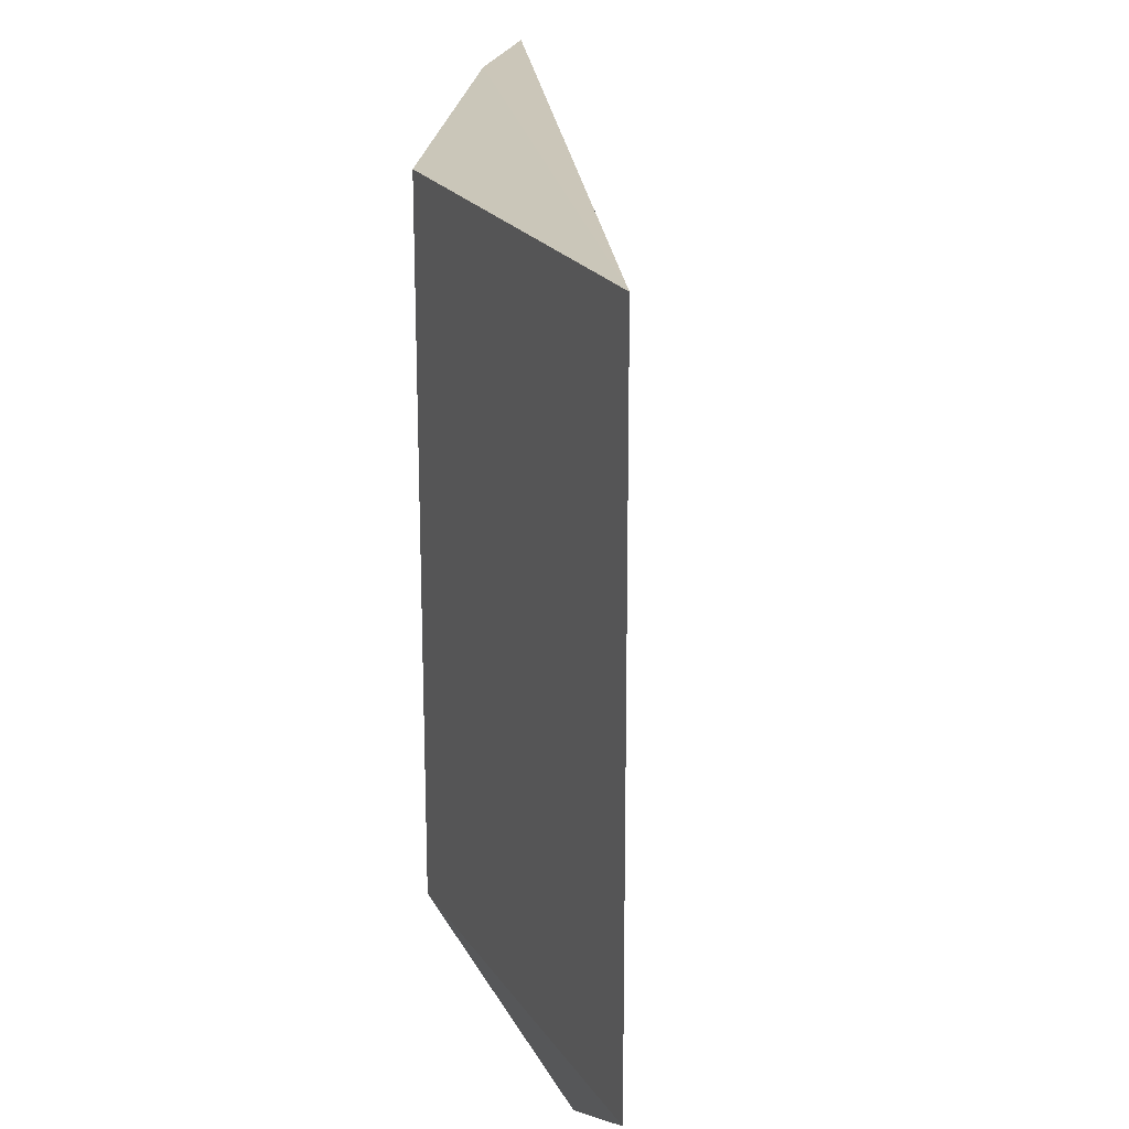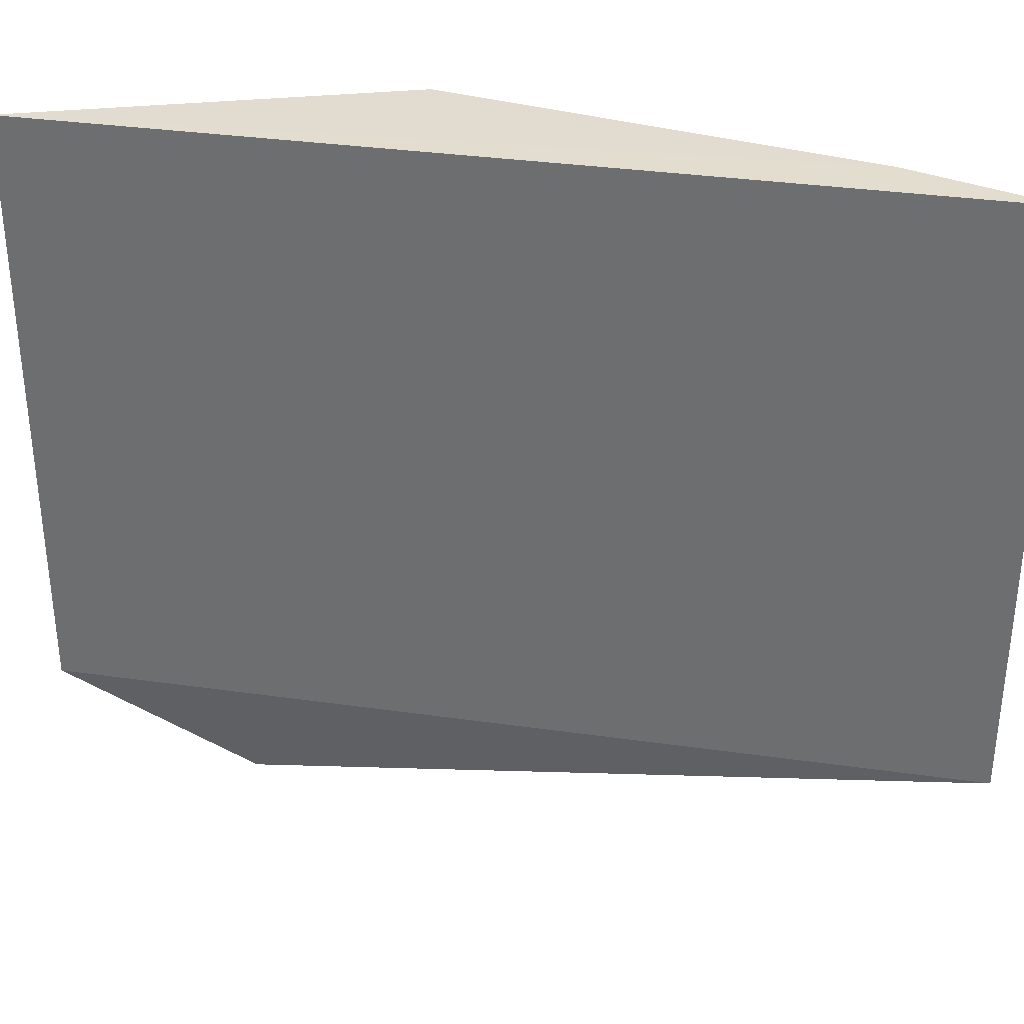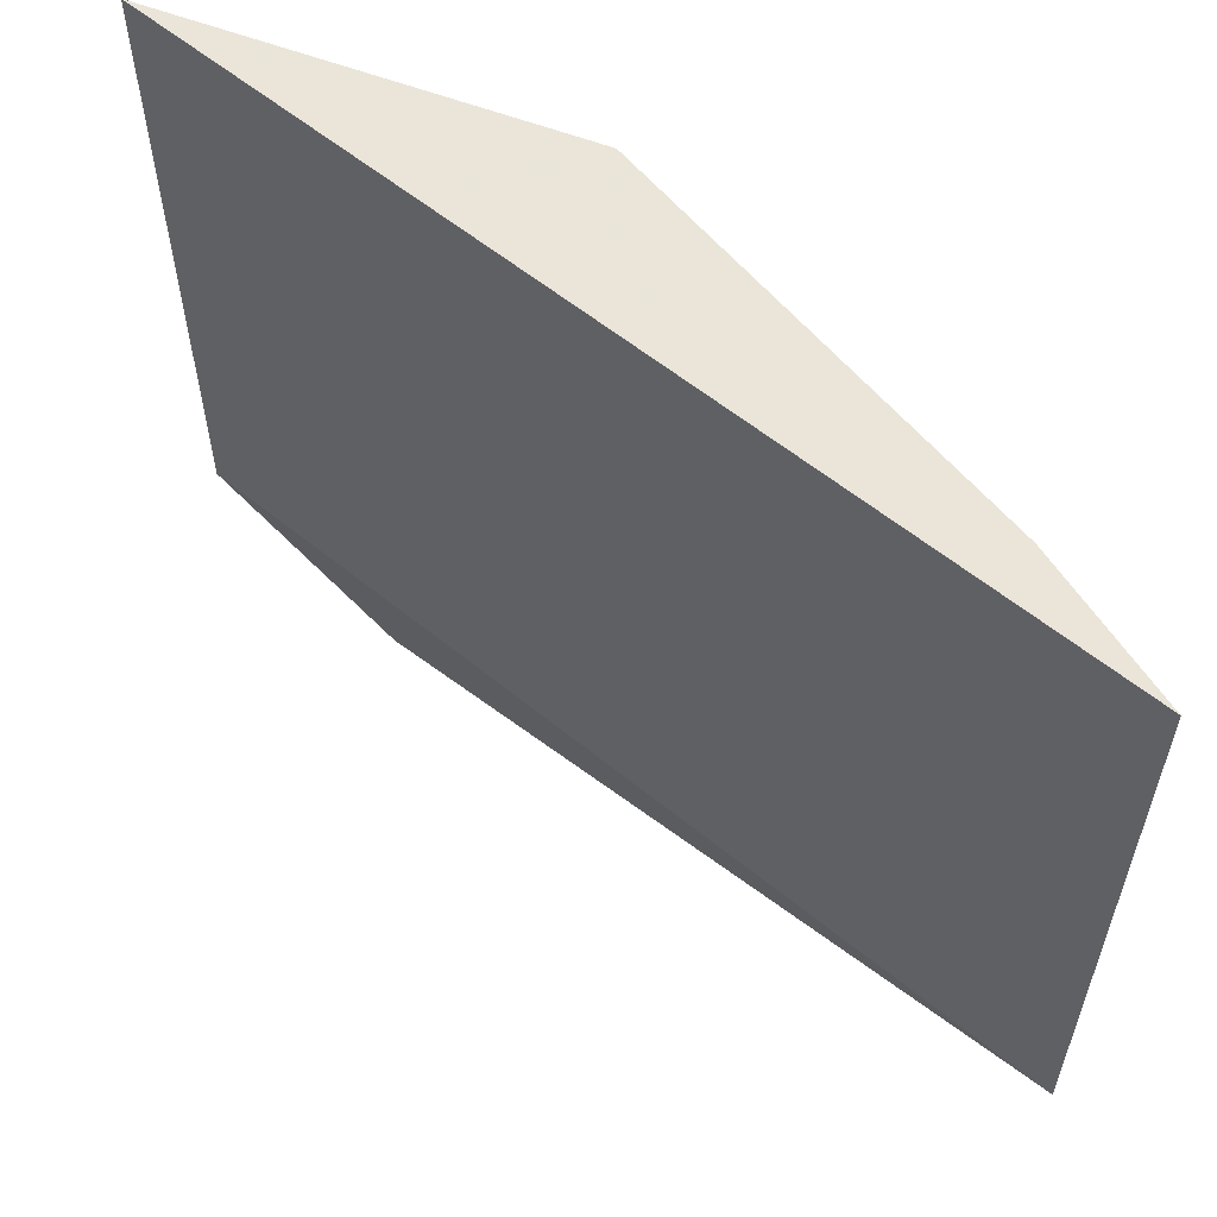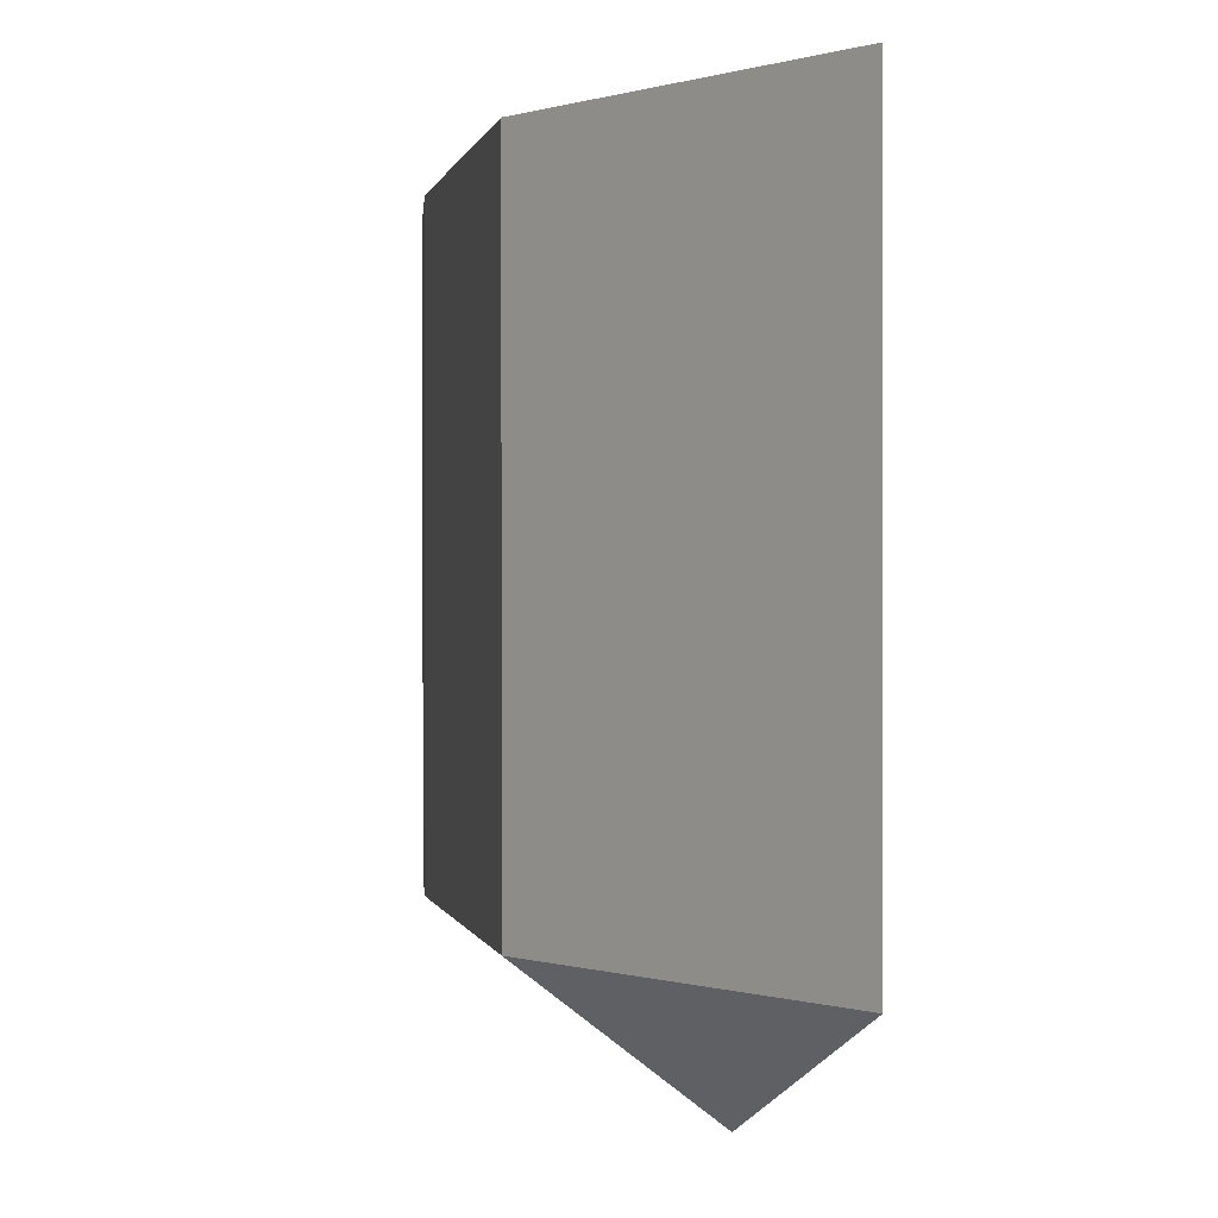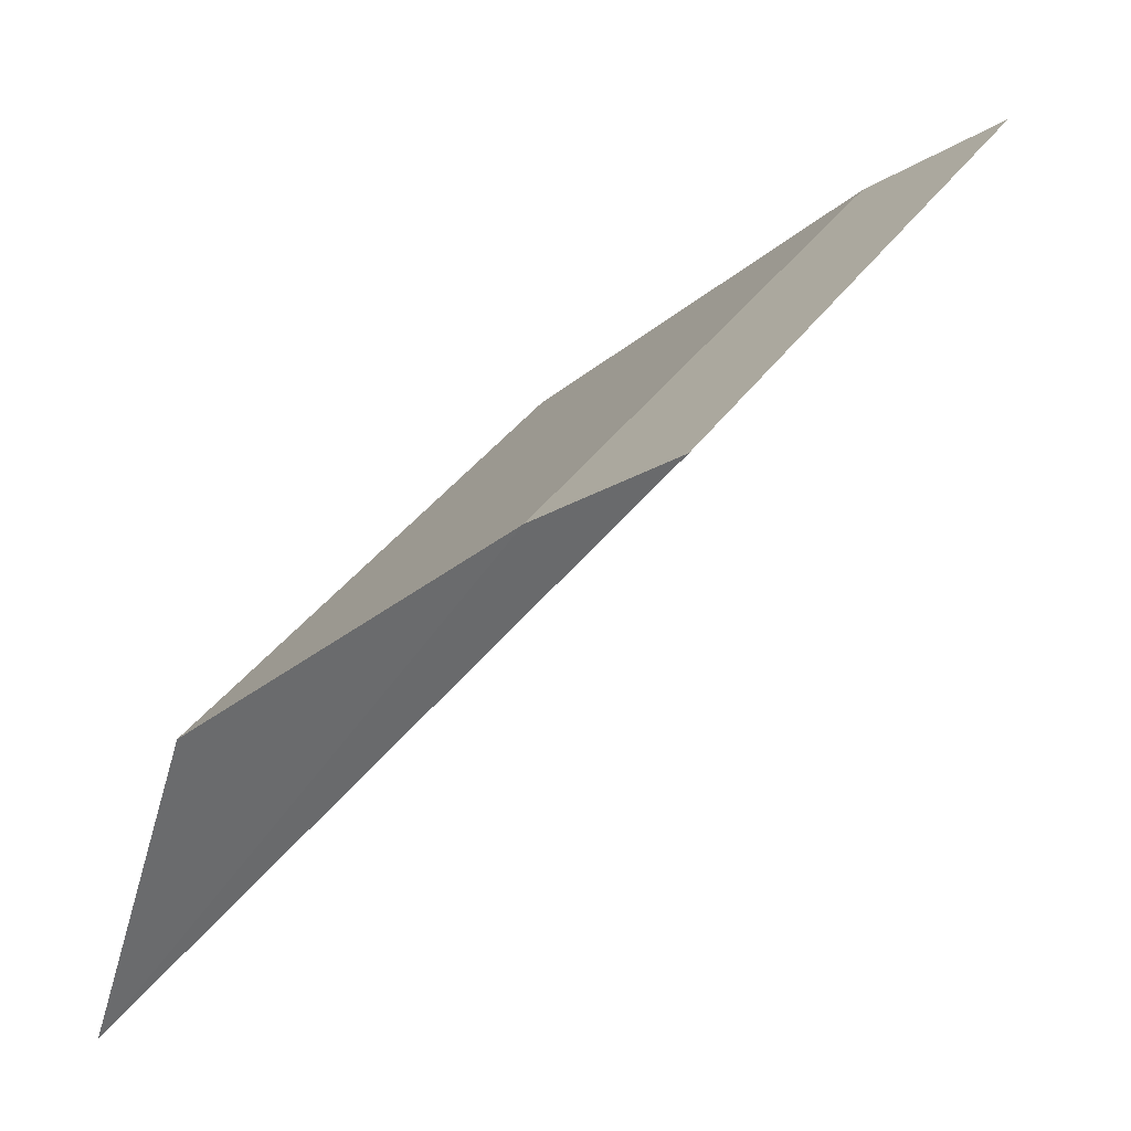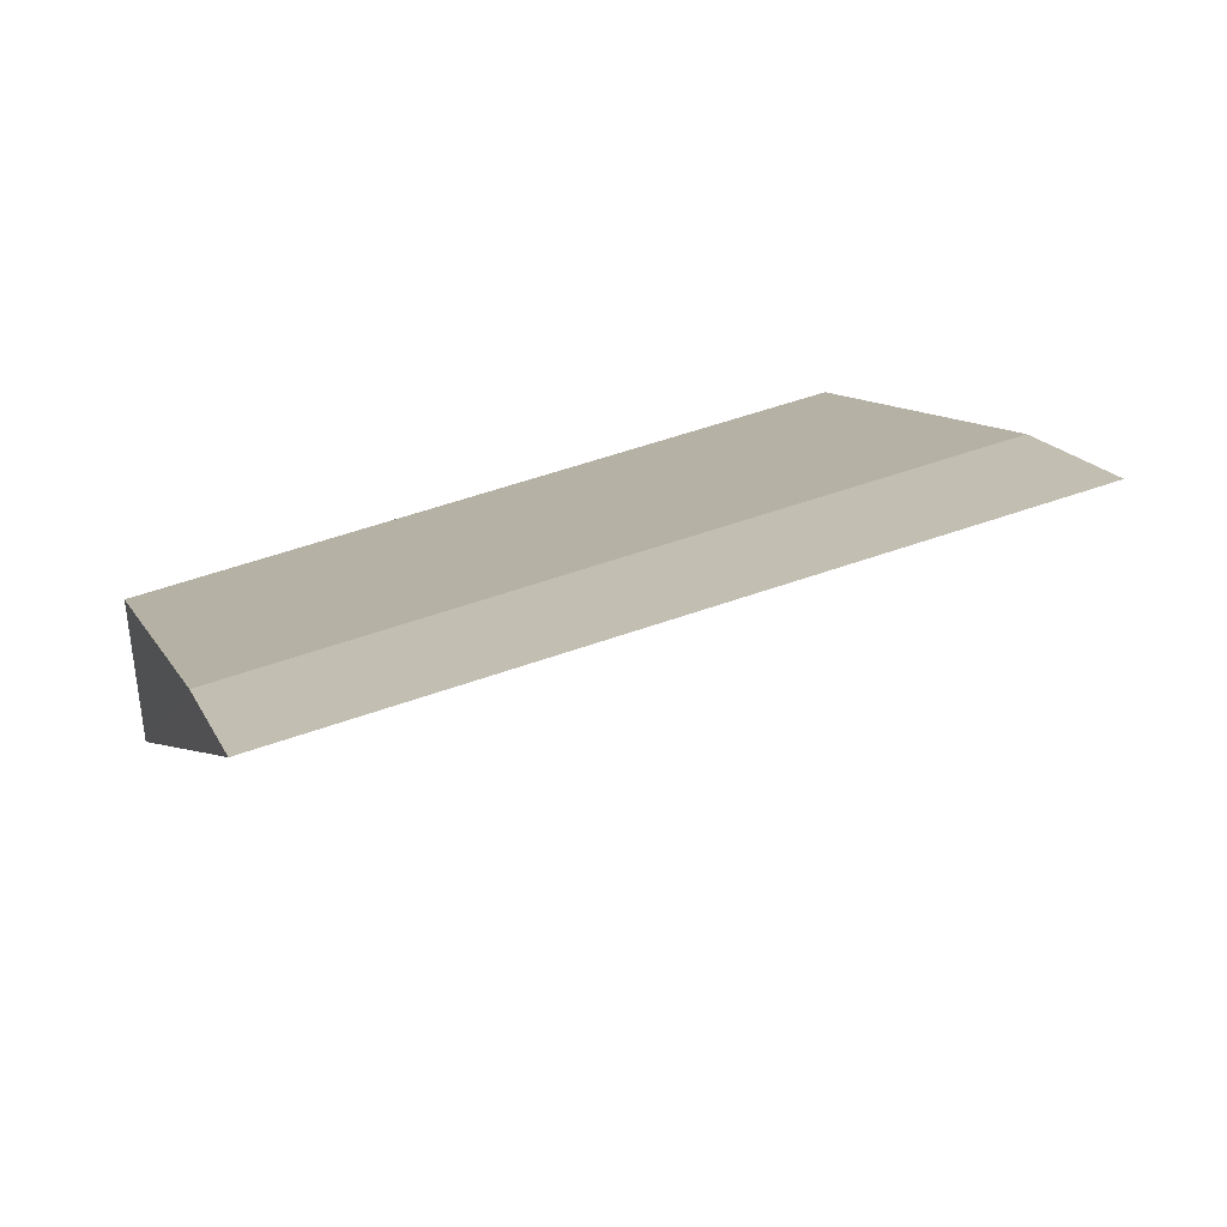
<metadata>
{"format":"obj","ext":"obj","renderer":"f3d","projection":"perspective","resolution":1024,"background":"white","views":[{"elev":20.7,"azim":-41.7,"up":"+Z"},{"elev":34.1,"azim":64.3,"up":"+Z"},{"elev":58.3,"azim":93.6,"up":"+Z"},{"elev":0.3,"azim":-58.4,"up":"+Z"},{"elev":32.7,"azim":27.5,"up":"+Y"},{"elev":53.3,"azim":68.9,"up":"+Y"}]}
</metadata>
<code>
v -0.05996 0.07854 -0.1893
v -0.01875 0.134 -0.2348
v -0.01875 0.134 -0.1893
v -0.05105 0.1059 -0.1893
v -0.05237 0.09084 -0.2428
v -0.02781 0.1274 -0.1893
v -0.05993 0.07853 -0.2348
v -0.05103 0.1059 -0.2348
v -0.02779 0.1274 -0.2348
f 6 3 2
f 6 1 3
f 6 4 1
f 7 5 2
f 7 1 4
f 7 2 3
f 7 3 1
f 8 4 6
f 8 7 4
f 8 5 7
f 9 2 5
f 9 5 8
f 9 8 6
f 9 6 2

</code>
